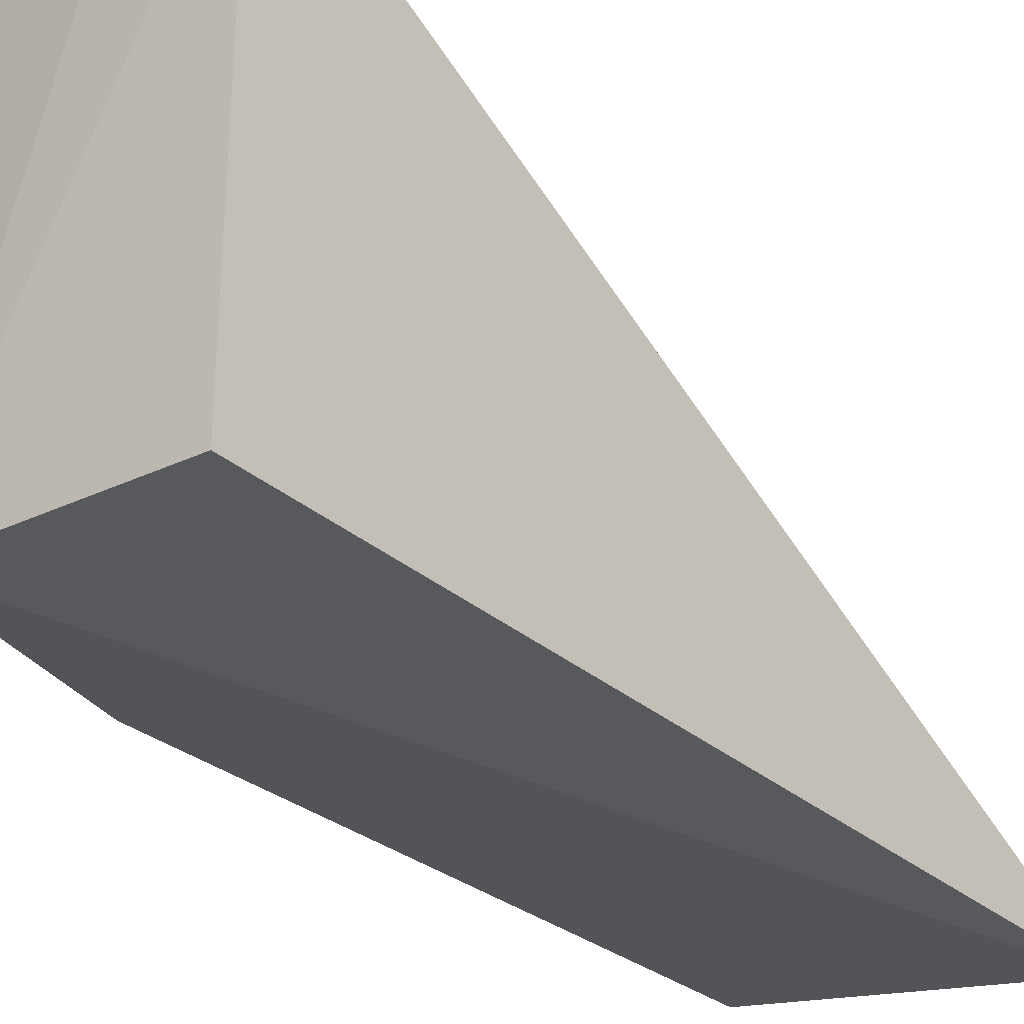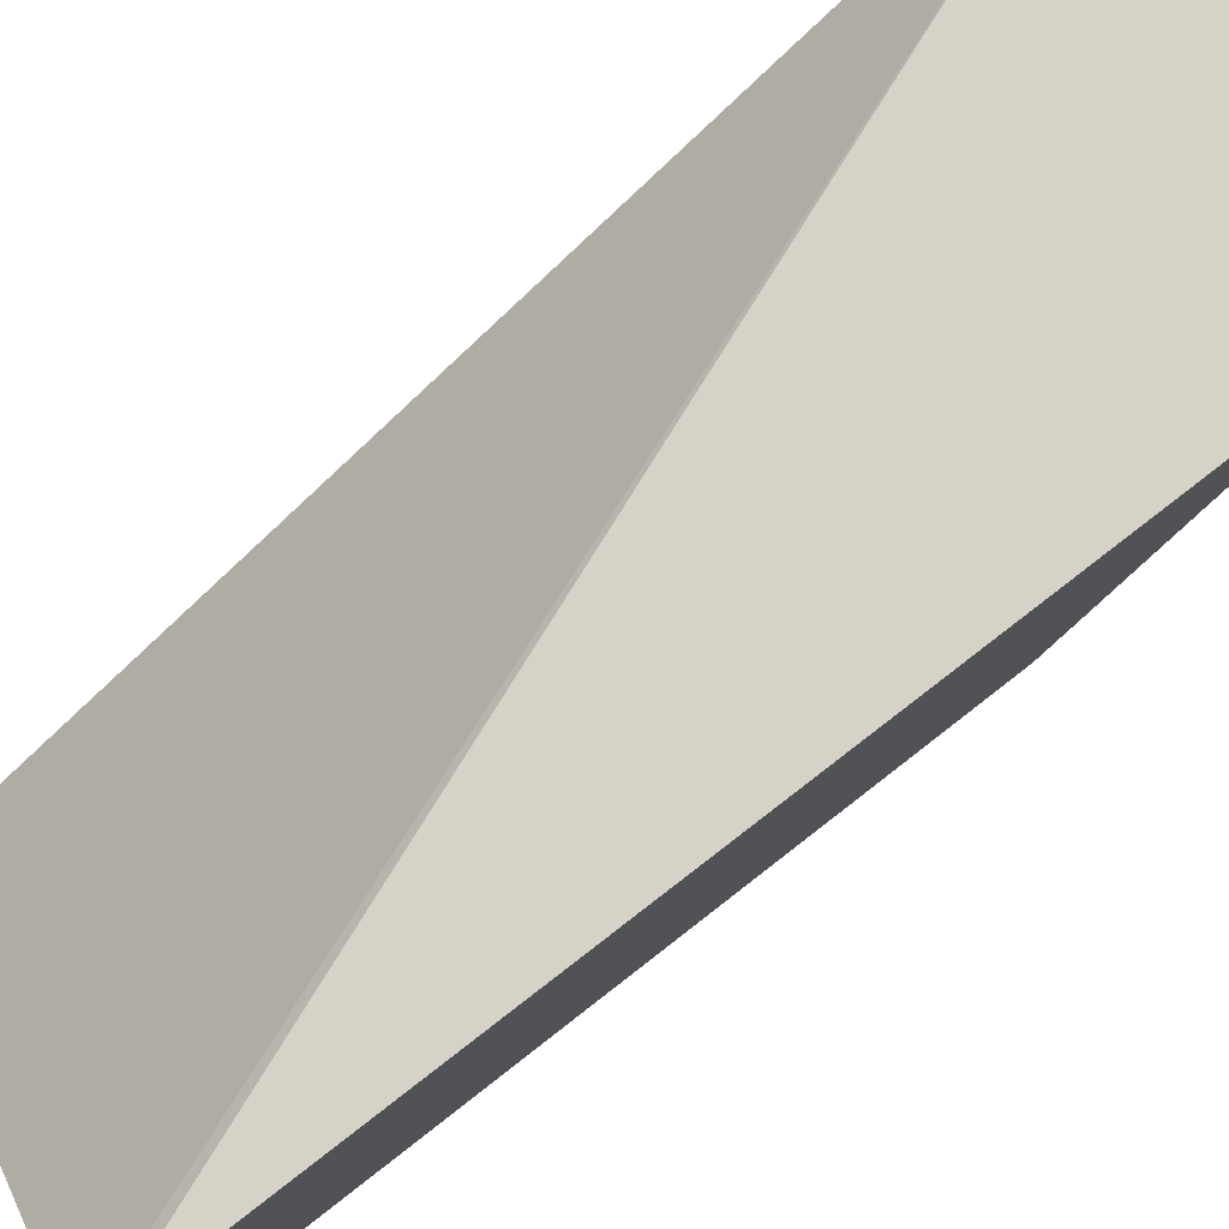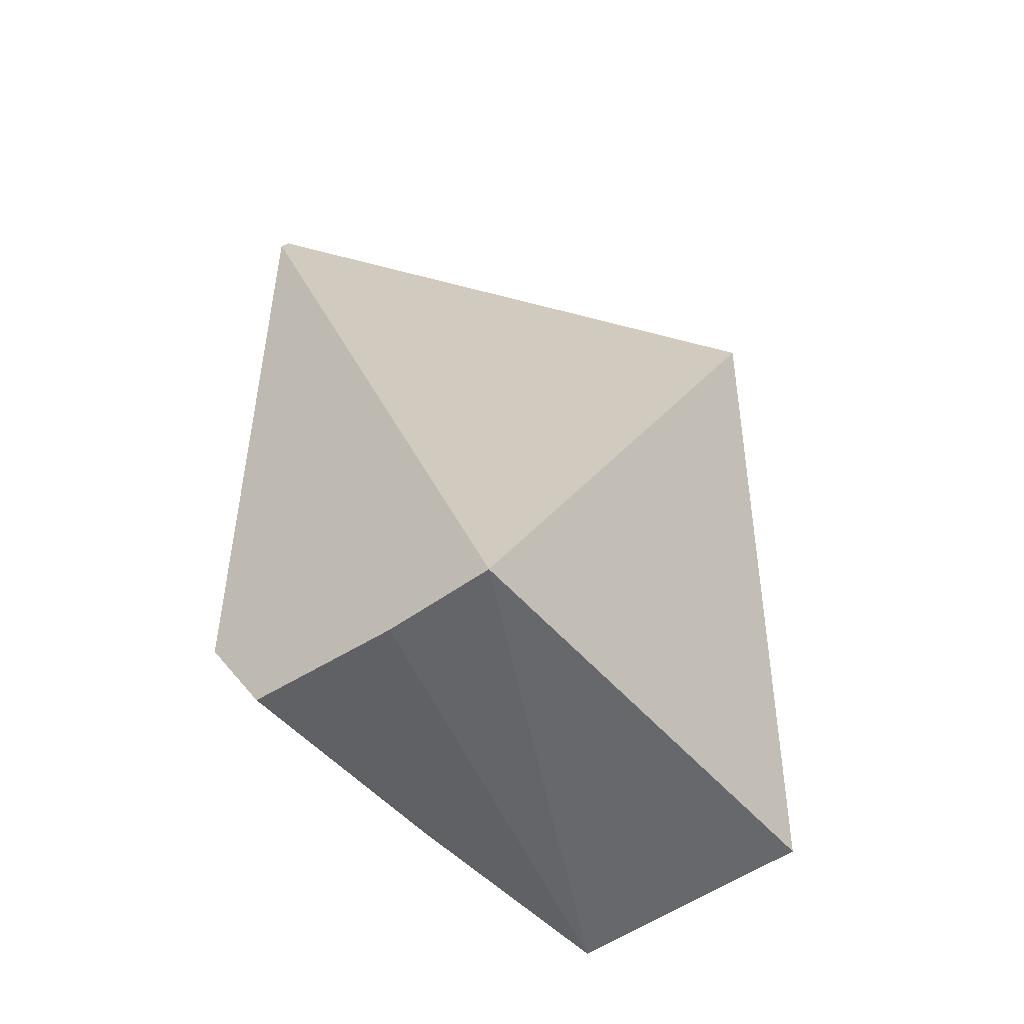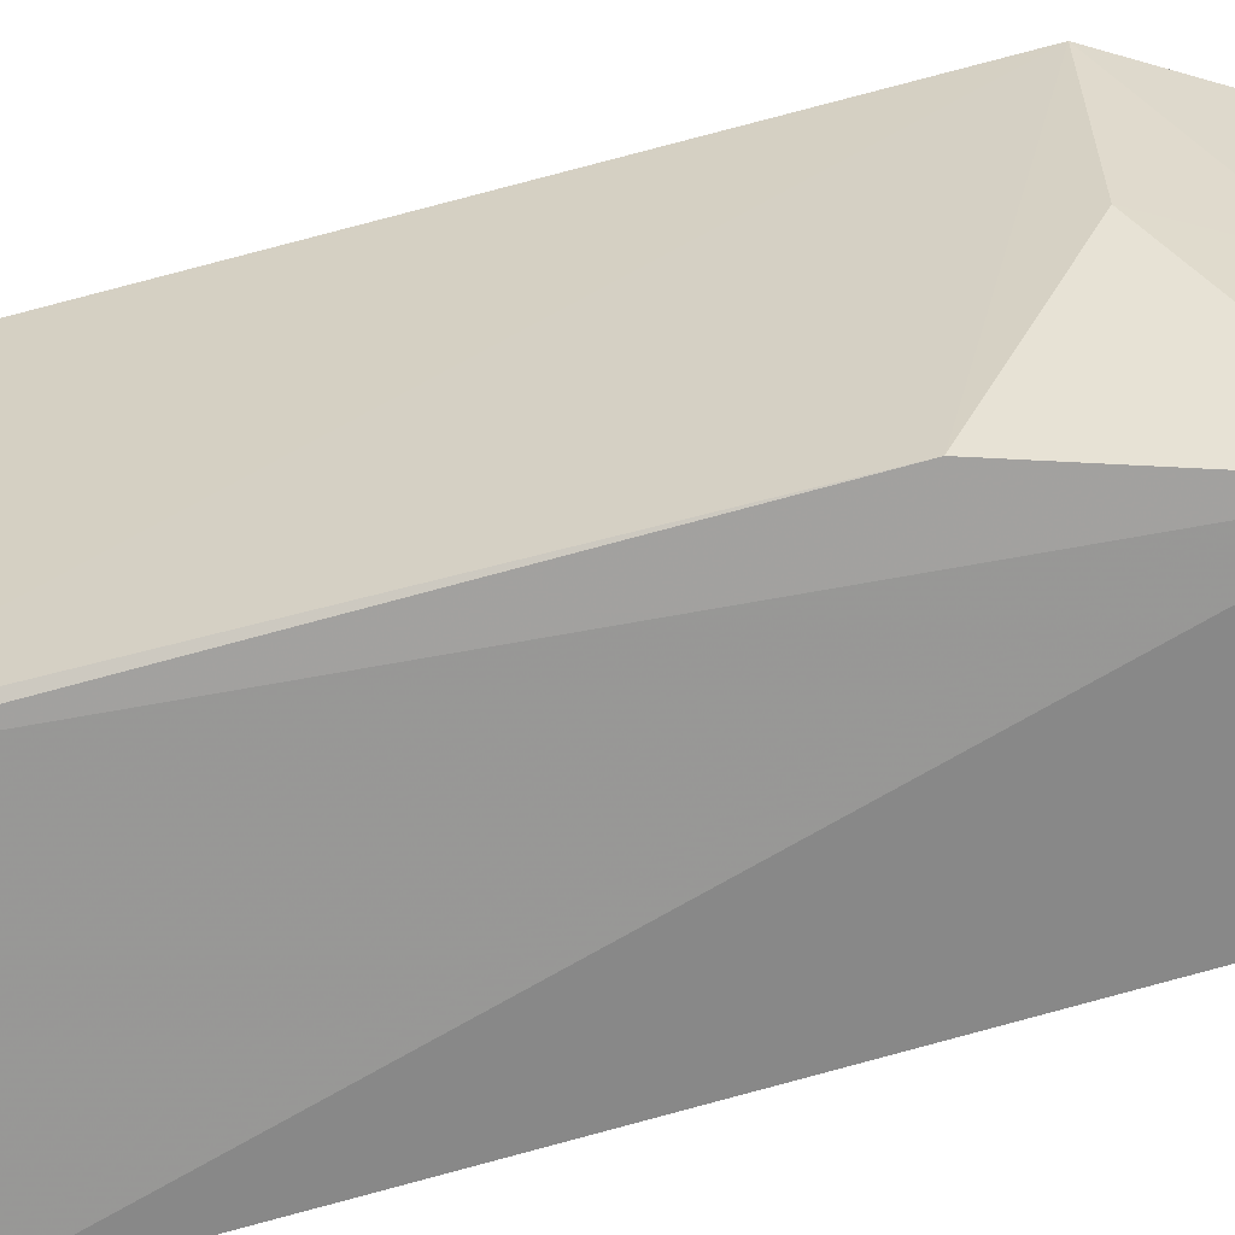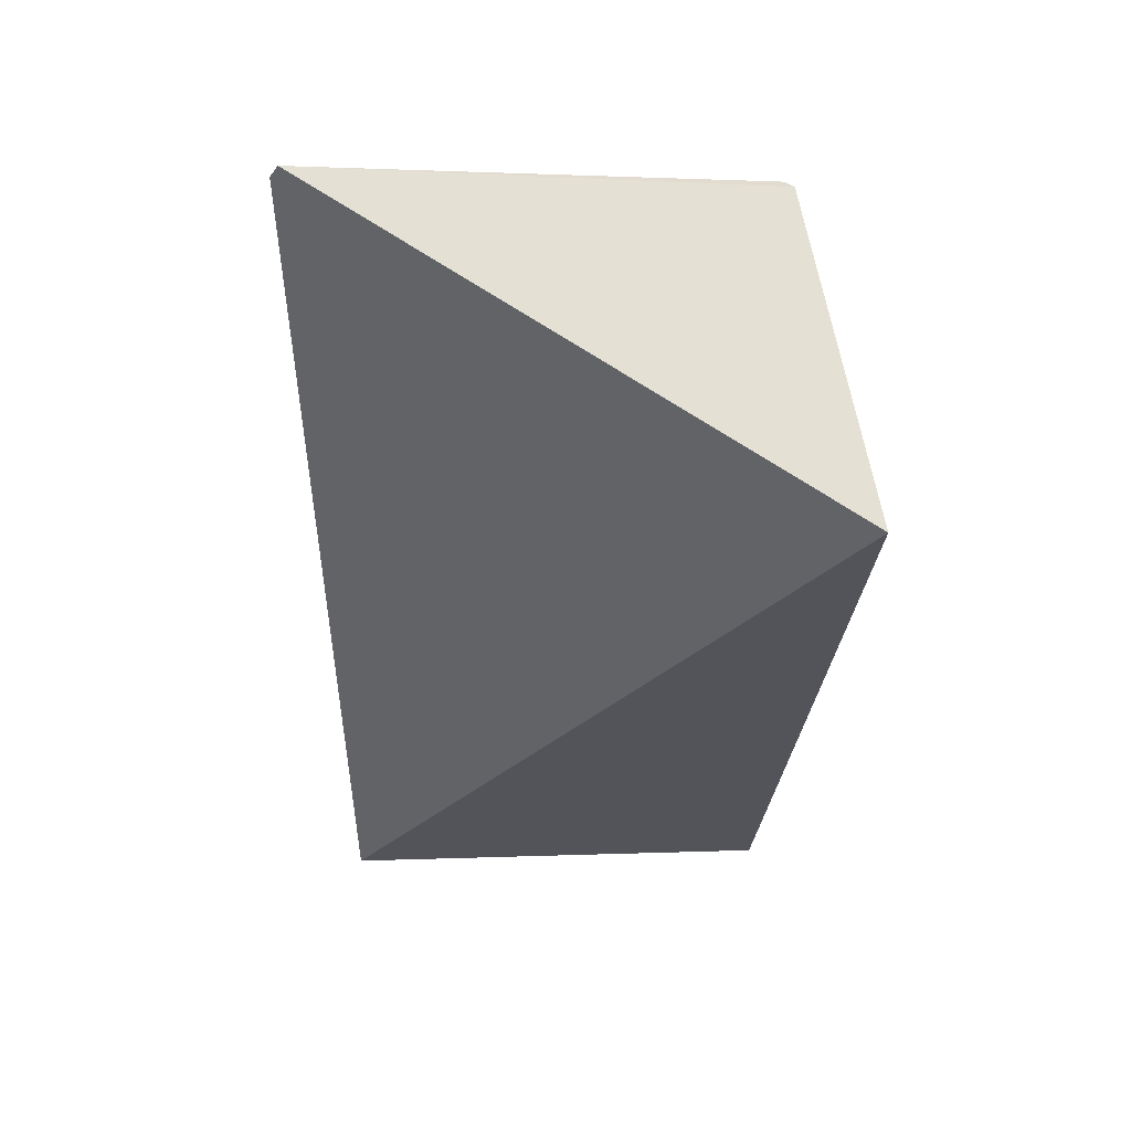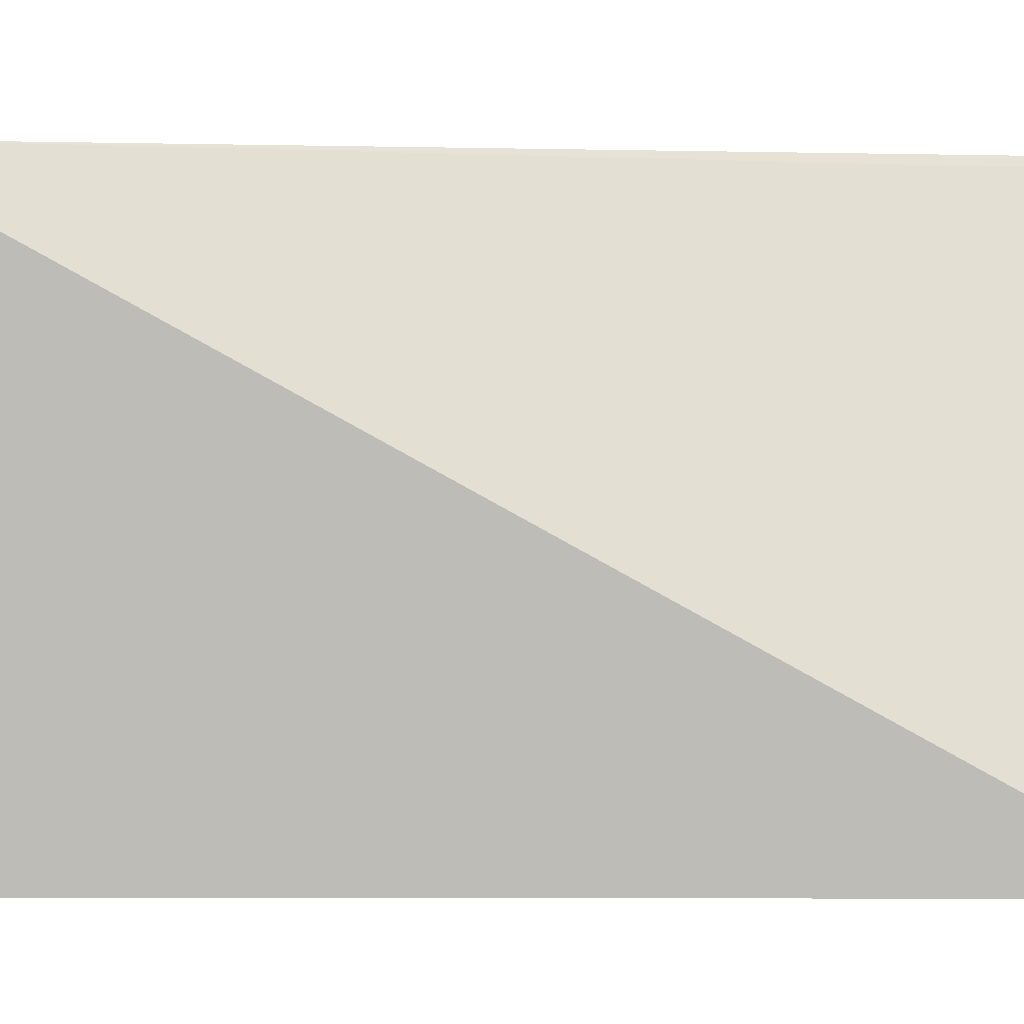
<metadata>
{"format":"obj","ext":"obj","renderer":"f3d","projection":"perspective","resolution":1024,"background":"white","views":[{"elev":-28.8,"azim":40.2,"up":"+Z"},{"elev":78.2,"azim":-126.7,"up":"+Z"},{"elev":-51.1,"azim":39.3,"up":"+Y"},{"elev":-59.8,"azim":-73.4,"up":"+Z"},{"elev":66.0,"azim":88.7,"up":"+Y"},{"elev":4.9,"azim":78.3,"up":"+Z"}]}
</metadata>
<code>
v -0.1732 0.002027 0.02397
v -0.1565 -0.04014 0.02373
v -0.1566 0.00219 0.0001562
v -0.1721 0.002221 0.002632
v -0.1721 -0.0343 0.01372
v -0.1732 0.002855 0.02353
v -0.1726 -0.03435 0.02404
v -0.1725 0.001975 0.002998
v -0.1566 -0.04013 0.001991
v -0.1719 -0.02896 0.003127
v -0.1681 -0.04048 0.002446
v -0.1691 -0.03973 0.01318
v -0.1694 -0.0394 0.02387
v -0.1618 -0.04003 0.02373
f 6 3 4
f 6 1 2
f 6 2 3
f 7 2 1
f 8 6 4
f 8 1 6
f 8 7 1
f 9 3 2
f 10 5 7
f 10 7 8
f 10 8 4
f 11 5 10
f 11 3 9
f 11 10 4
f 11 4 3
f 11 9 2
f 12 7 5
f 12 5 11
f 13 12 11
f 13 2 7
f 13 7 12
f 14 13 11
f 14 11 2
f 14 2 13

</code>
